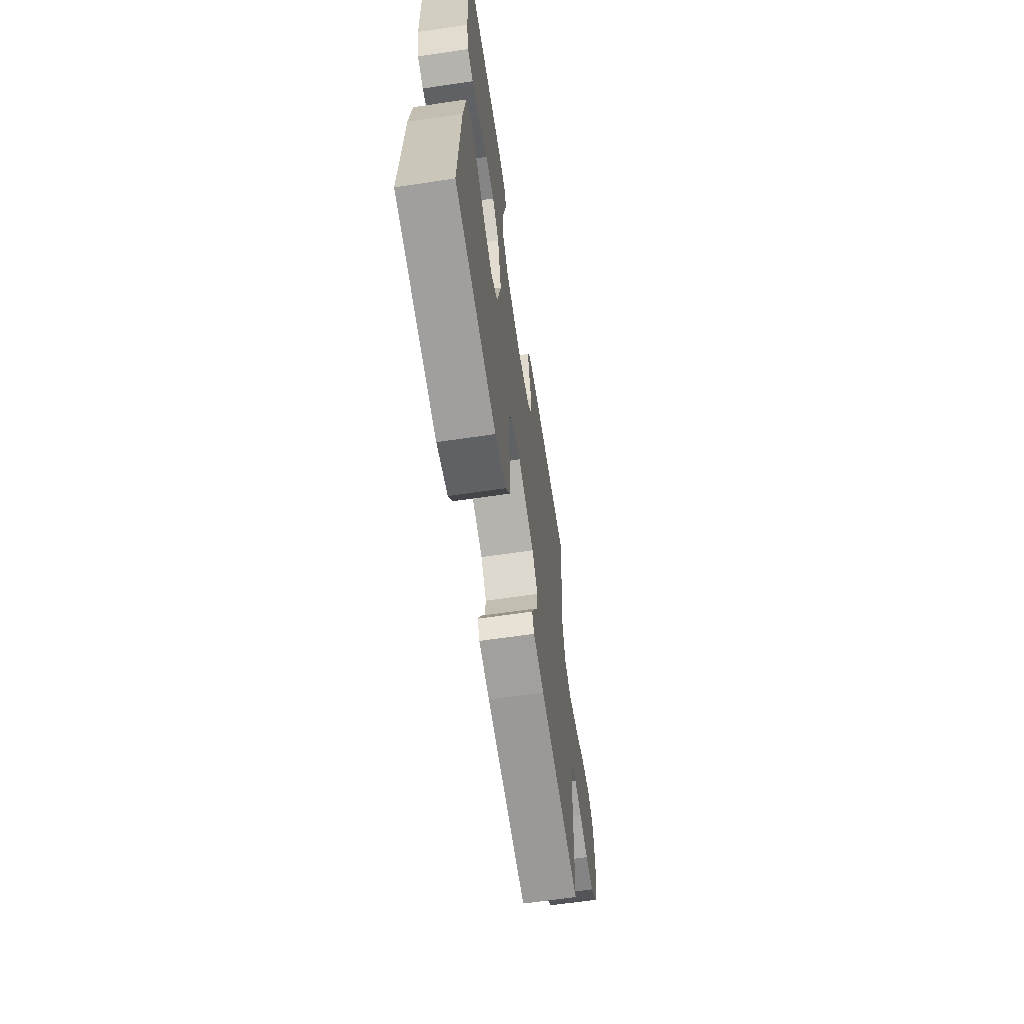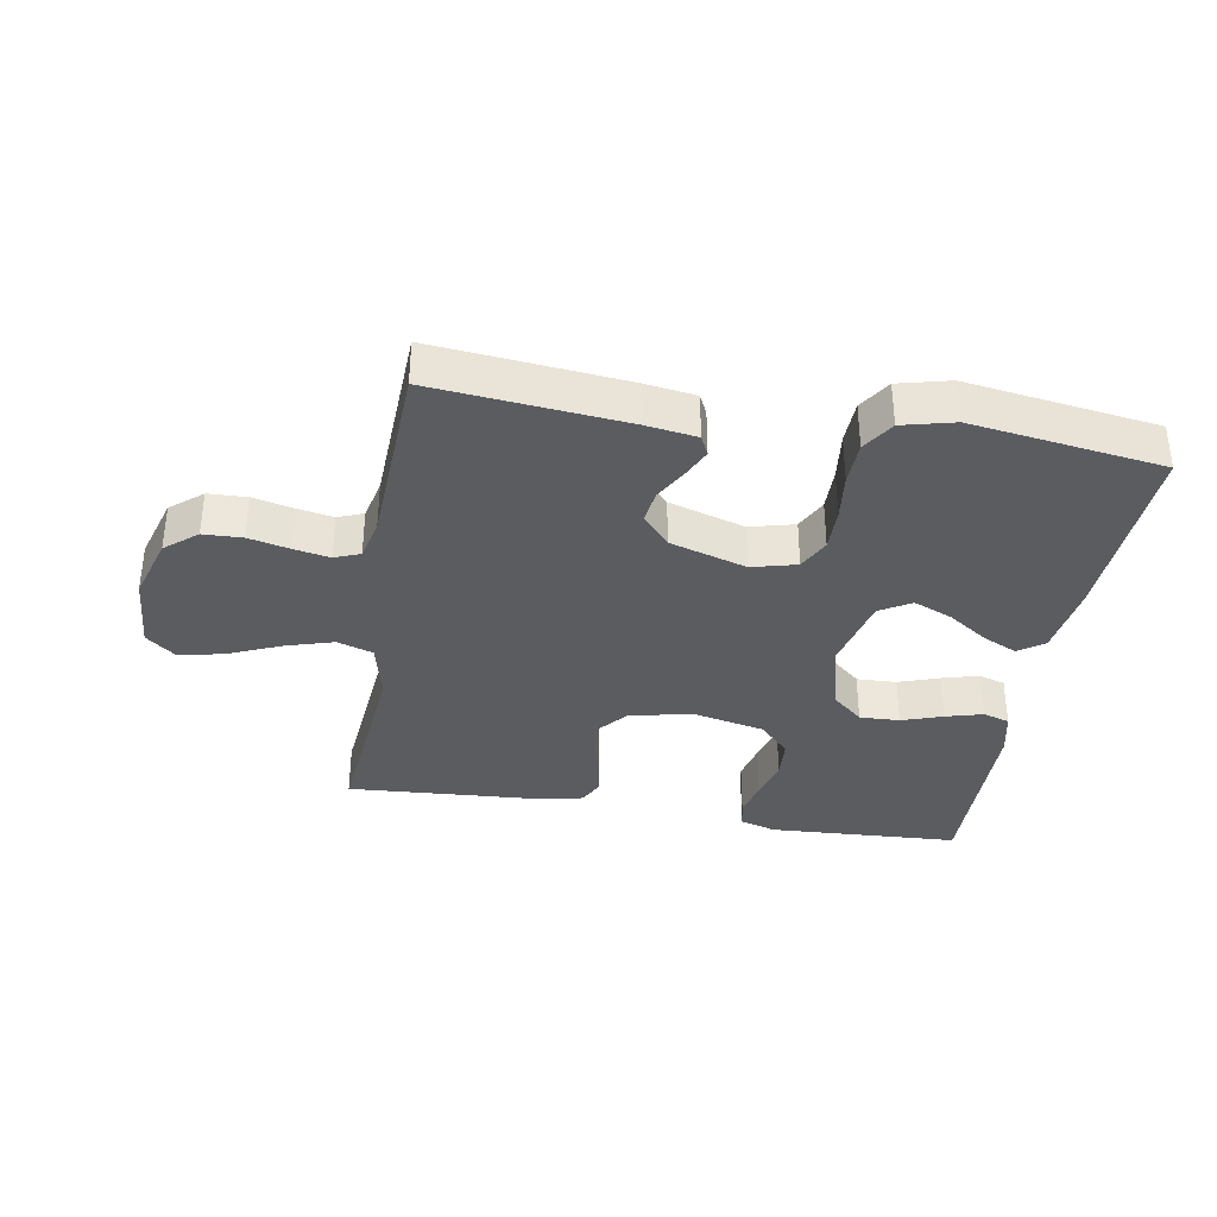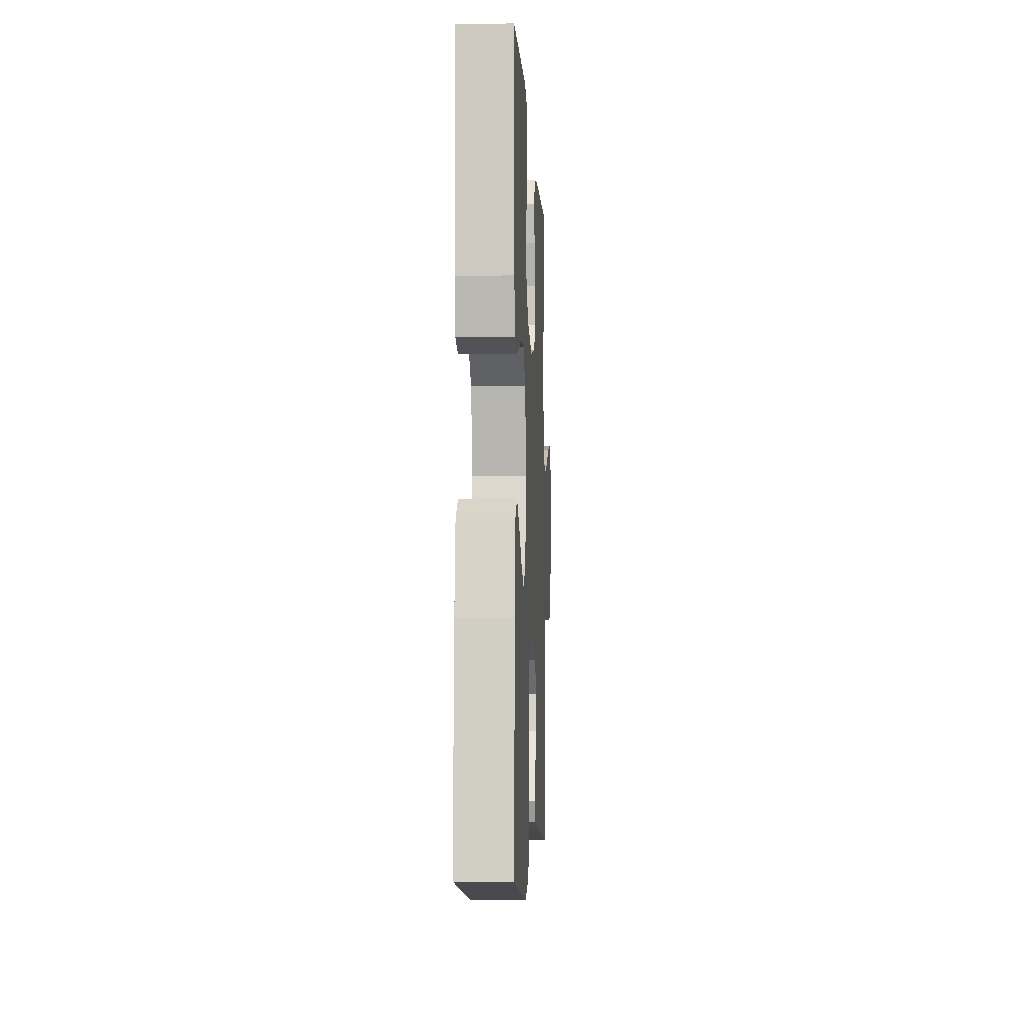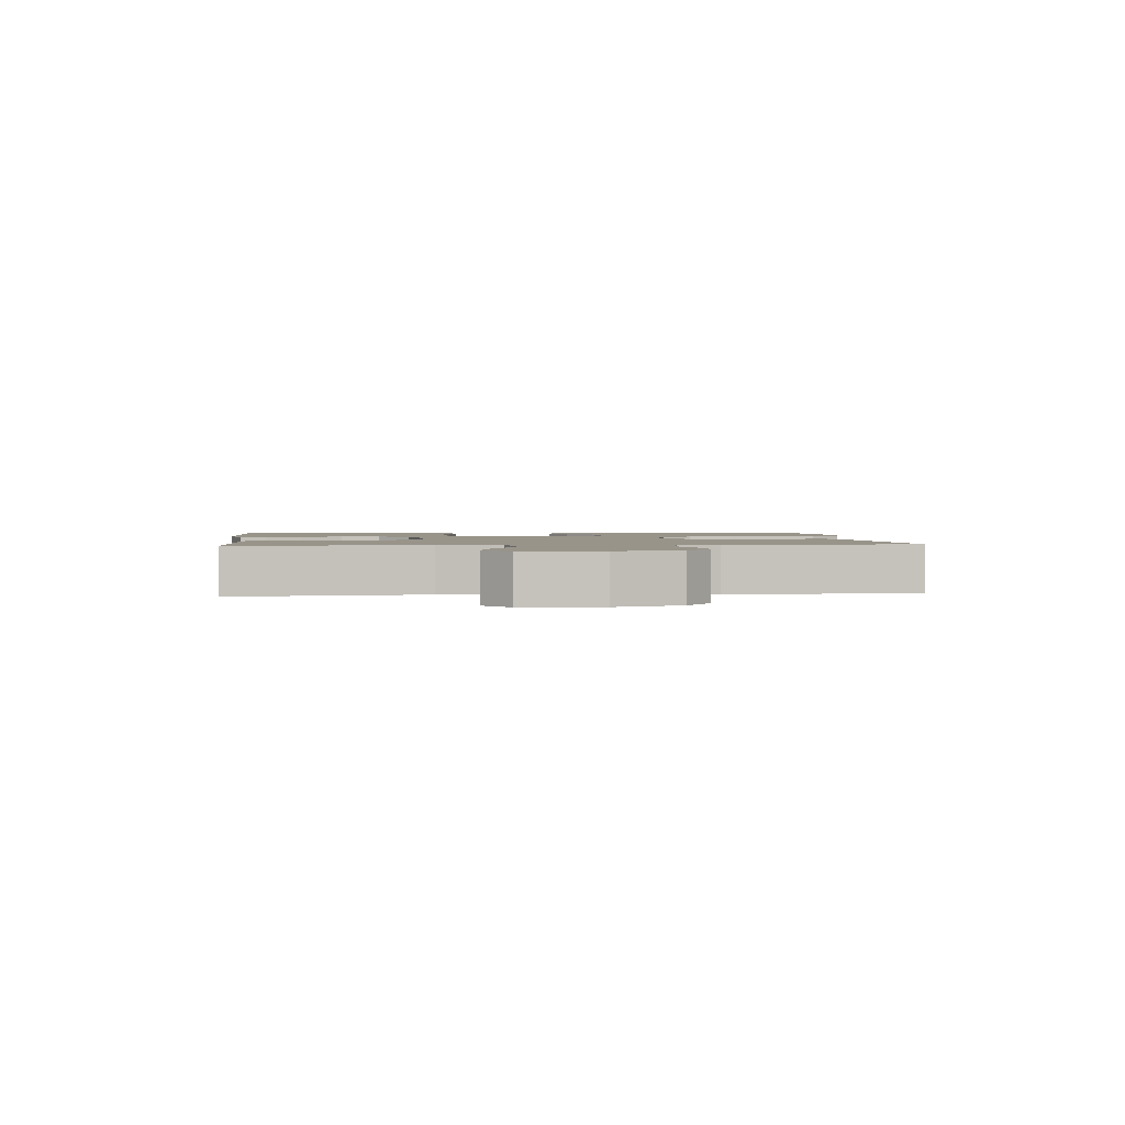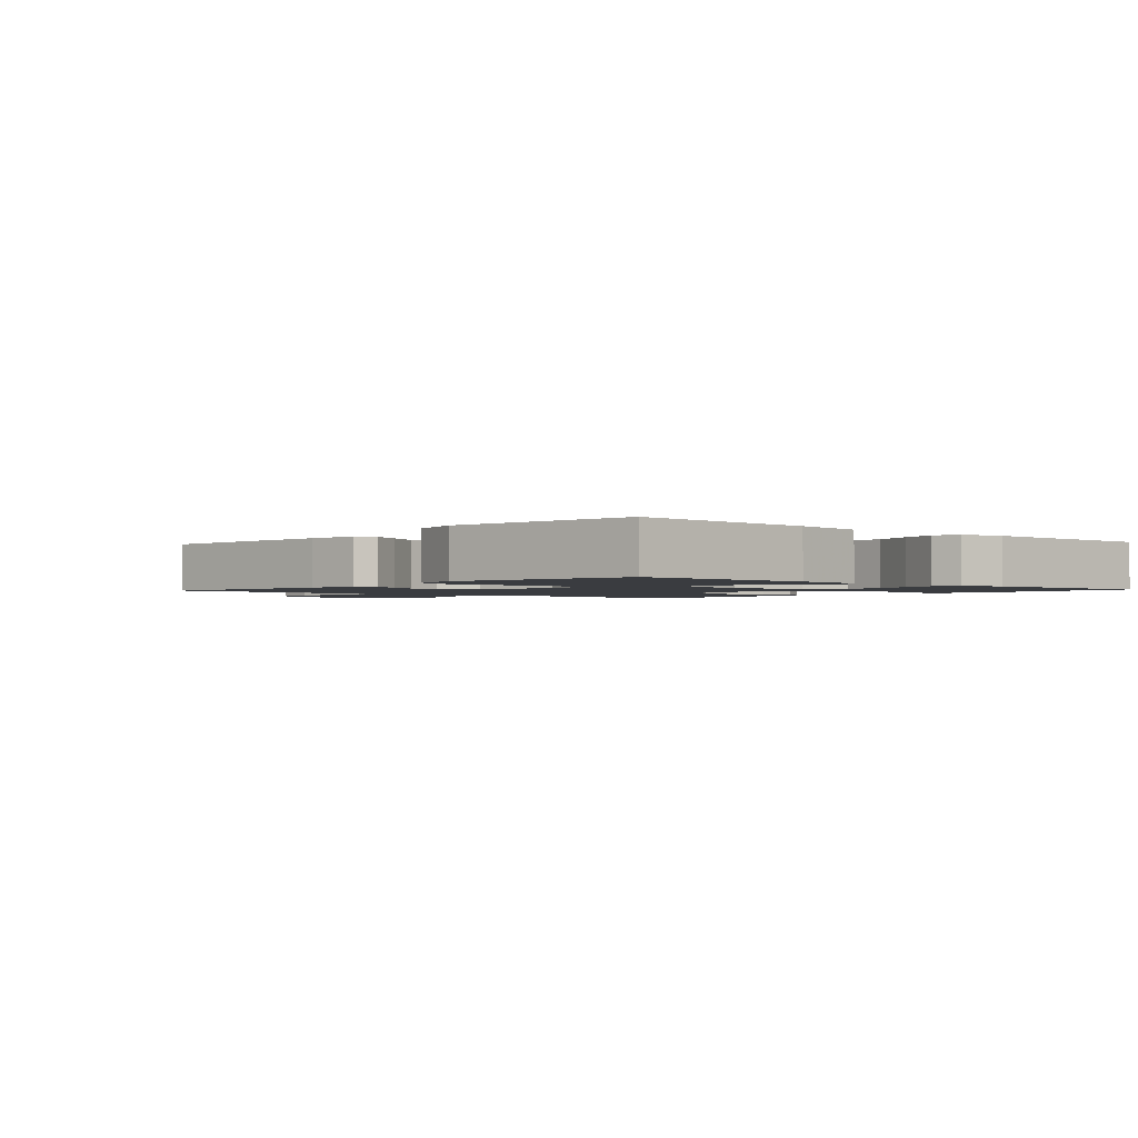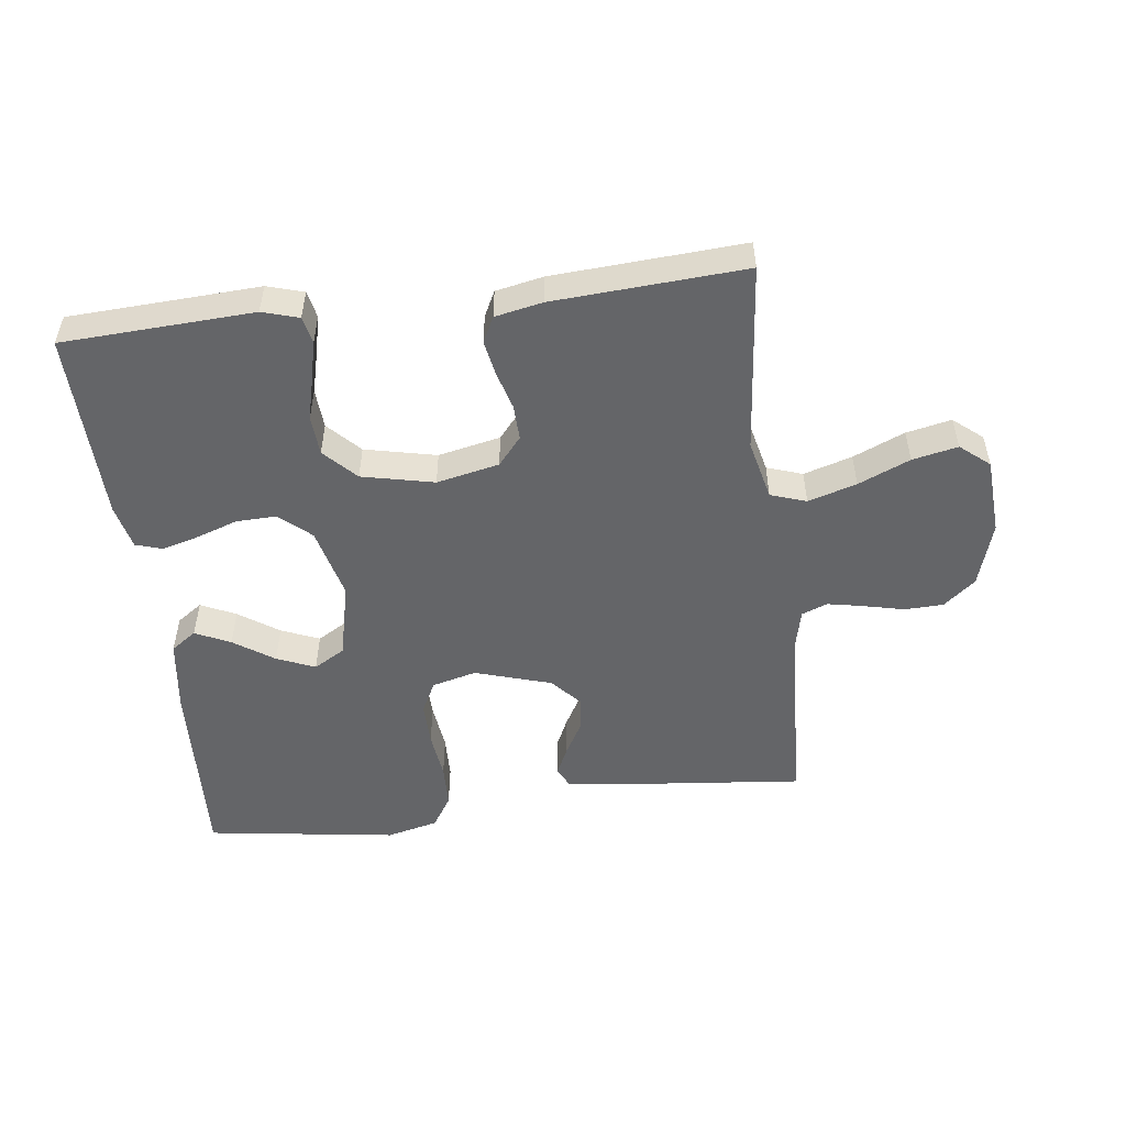
<metadata>
{"format":"obj","ext":"obj","renderer":"f3d","projection":"perspective","resolution":1024,"background":"white","views":[{"elev":-63.4,"azim":-81.5,"up":"+Z"},{"elev":-35.2,"azim":170.4,"up":"+Y"},{"elev":-5.5,"azim":-87.2,"up":"+Z"},{"elev":1.8,"azim":83.7,"up":"+Y"},{"elev":-1.8,"azim":-131.8,"up":"+Y"},{"elev":-51.5,"azim":7.1,"up":"+Y"}]}
</metadata>
<code>
v 0.5 0.07 0.5
v 0.471 0.07 0.2
v 0.493 0.07 0.105
v 0.549 0.07 0.086
v 0.625 0.07 0.109
v 0.706 0.07 0.144
v 0.777 0.07 0.159
v 0.823 0.07 0.121
v 0.831 0.07 0
v 0.8 0.07 -0.102
v 0.75 0.07 -0.143
v 0.689 0.07 -0.145
v 0.625 0.07 -0.13
v 0.569 0.07 -0.119
v 0.529 0.07 -0.135
v 0.514 0.07 -0.2
v 0.5 0.07 -0.5
v 0.2 0.07 -0.47
v 0.12 0.07 -0.458
v 0.105 0.07 -0.427
v 0.126 0.07 -0.382
v 0.155 0.07 -0.33
v 0.162 0.07 -0.277
v 0.12 0.07 -0.23
v 0 0.07 -0.193
v -0.07 0.07 -0.211
v -0.095 0.07 -0.261
v -0.094 0.07 -0.329
v -0.085 0.07 -0.404
v -0.087 0.07 -0.473
v -0.119 0.07 -0.523
v -0.2 0.07 -0.543
v -0.5 0.07 -0.5
v -0.485 0.07 -0.2
v -0.469 0.07 -0.083
v -0.429 0.07 -0.055
v -0.374 0.07 -0.081
v -0.311 0.07 -0.124
v -0.251 0.07 -0.149
v -0.202 0.07 -0.12
v -0.174 0.07 0
v -0.202 0.07 0.114
v -0.251 0.07 0.157
v -0.314 0.07 0.155
v -0.378 0.07 0.133
v -0.436 0.07 0.117
v -0.478 0.07 0.13
v -0.494 0.07 0.2
v -0.5 0.07 0.5
v -0.2 0.07 0.515
v -0.143 0.07 0.498
v -0.134 0.07 0.455
v -0.148 0.07 0.395
v -0.165 0.07 0.328
v -0.161 0.07 0.265
v -0.113 0.07 0.215
v 0 0.07 0.19
v 0.098 0.07 0.211
v 0.135 0.07 0.255
v 0.133 0.07 0.311
v 0.116 0.07 0.371
v 0.106 0.07 0.426
v 0.126 0.07 0.466
v 0.2 0.07 0.481
v 0.5 0 0.5
v 0.471 0 0.2
v 0.493 0 0.105
v 0.549 0 0.086
v 0.625 0 0.109
v 0.706 0 0.144
v 0.777 0 0.159
v 0.823 0 0.121
v 0.831 0 0
v 0.8 0 -0.102
v 0.75 0 -0.143
v 0.689 0 -0.145
v 0.625 0 -0.13
v 0.569 0 -0.119
v 0.529 0 -0.135
v 0.514 0 -0.2
v 0.5 0 -0.5
v 0.2 0 -0.47
v 0.12 0 -0.458
v 0.105 0 -0.427
v 0.126 0 -0.382
v 0.155 0 -0.33
v 0.162 0 -0.277
v 0.12 0 -0.23
v 0 0 -0.193
v -0.07 0 -0.211
v -0.095 0 -0.261
v -0.094 0 -0.329
v -0.085 0 -0.404
v -0.087 0 -0.473
v -0.119 0 -0.523
v -0.2 0 -0.543
v -0.5 0 -0.5
v -0.485 0 -0.2
v -0.469 0 -0.083
v -0.429 0 -0.055
v -0.374 0 -0.081
v -0.311 0 -0.124
v -0.251 0 -0.149
v -0.202 0 -0.12
v -0.174 0 0
v -0.202 0 0.114
v -0.251 0 0.157
v -0.314 0 0.155
v -0.378 0 0.133
v -0.436 0 0.117
v -0.478 0 0.13
v -0.494 0 0.2
v -0.5 0 0.5
v -0.2 0 0.515
v -0.143 0 0.498
v -0.134 0 0.455
v -0.148 0 0.395
v -0.165 0 0.328
v -0.161 0 0.265
v -0.113 0 0.215
v 0 0 0.19
v 0.098 0 0.211
v 0.135 0 0.255
v 0.133 0 0.311
v 0.116 0 0.371
v 0.106 0 0.426
v 0.126 0 0.466
v 0.2 0 0.481
f 64 1 2
f 63 64 2
f 62 63 2
f 61 62 2
f 60 61 2
f 59 60 2 3
f 58 59 3
f 57 58 3 4
f 52 53 54
f 51 52 54
f 50 51 54
f 49 50 54
f 48 49 54
f 47 48 54
f 46 47 54
f 45 46 54
f 44 45 54
f 43 44 54 55
f 42 43 55 56
f 36 37 38
f 35 36 38
f 34 35 38
f 33 34 38
f 32 33 38
f 31 32 38
f 30 31 38
f 29 30 38
f 28 29 38
f 27 28 38 39
f 26 27 39 40
f 20 21 22
f 19 20 22
f 18 19 22
f 17 18 22
f 16 17 22
f 15 16 22 23
f 14 15 23 24
f 11 12 13
f 10 11 13
f 9 10 13
f 8 9 13
f 7 8 13
f 6 7 13
f 5 6 13
f 4 5 13 14
f 14 24 25
f 4 14 25
f 57 4 25
f 57 25 26
f 56 57 26
f 42 56 26
f 41 42 26
f 26 40 41
f 66 65 128
f 66 128 127
f 66 127 126
f 66 126 125
f 66 125 124
f 67 66 124 123
f 67 123 122
f 68 67 122 121
f 118 117 116
f 118 116 115
f 118 115 114
f 118 114 113
f 118 113 112
f 118 112 111
f 118 111 110
f 118 110 109
f 118 109 108
f 119 118 108 107
f 120 119 107 106
f 102 101 100
f 102 100 99
f 102 99 98
f 102 98 97
f 102 97 96
f 102 96 95
f 102 95 94
f 102 94 93
f 102 93 92
f 103 102 92 91
f 104 103 91 90
f 86 85 84
f 86 84 83
f 86 83 82
f 86 82 81
f 86 81 80
f 87 86 80 79
f 88 87 79 78
f 77 76 75
f 77 75 74
f 77 74 73
f 77 73 72
f 77 72 71
f 77 71 70
f 77 70 69
f 78 77 69 68
f 89 88 78
f 89 78 68
f 89 68 121
f 90 89 121
f 90 121 120
f 90 120 106
f 90 106 105
f 105 104 90
f 1 65 66 2
f 2 66 67 3
f 3 67 68 4
f 4 68 69 5
f 5 69 70 6
f 6 70 71 7
f 7 71 72 8
f 8 72 73 9
f 9 73 74 10
f 10 74 75 11
f 11 75 76 12
f 12 76 77 13
f 13 77 78 14
f 14 78 79 15
f 15 79 80 16
f 16 80 81 17
f 17 81 82 18
f 18 82 83 19
f 19 83 84 20
f 20 84 85 21
f 21 85 86 22
f 22 86 87 23
f 23 87 88 24
f 24 88 89 25
f 25 89 90 26
f 26 90 91 27
f 27 91 92 28
f 28 92 93 29
f 29 93 94 30
f 30 94 95 31
f 31 95 96 32
f 32 96 97 33
f 33 97 98 34
f 34 98 99 35
f 35 99 100 36
f 36 100 101 37
f 37 101 102 38
f 38 102 103 39
f 39 103 104 40
f 40 104 105 41
f 41 105 106 42
f 42 106 107 43
f 43 107 108 44
f 44 108 109 45
f 45 109 110 46
f 46 110 111 47
f 47 111 112 48
f 48 112 113 49
f 49 113 114 50
f 50 114 115 51
f 51 115 116 52
f 52 116 117 53
f 53 117 118 54
f 54 118 119 55
f 55 119 120 56
f 56 120 121 57
f 57 121 122 58
f 58 122 123 59
f 59 123 124 60
f 60 124 125 61
f 61 125 126 62
f 62 126 127 63
f 63 127 128 64
f 64 128 65 1

</code>
